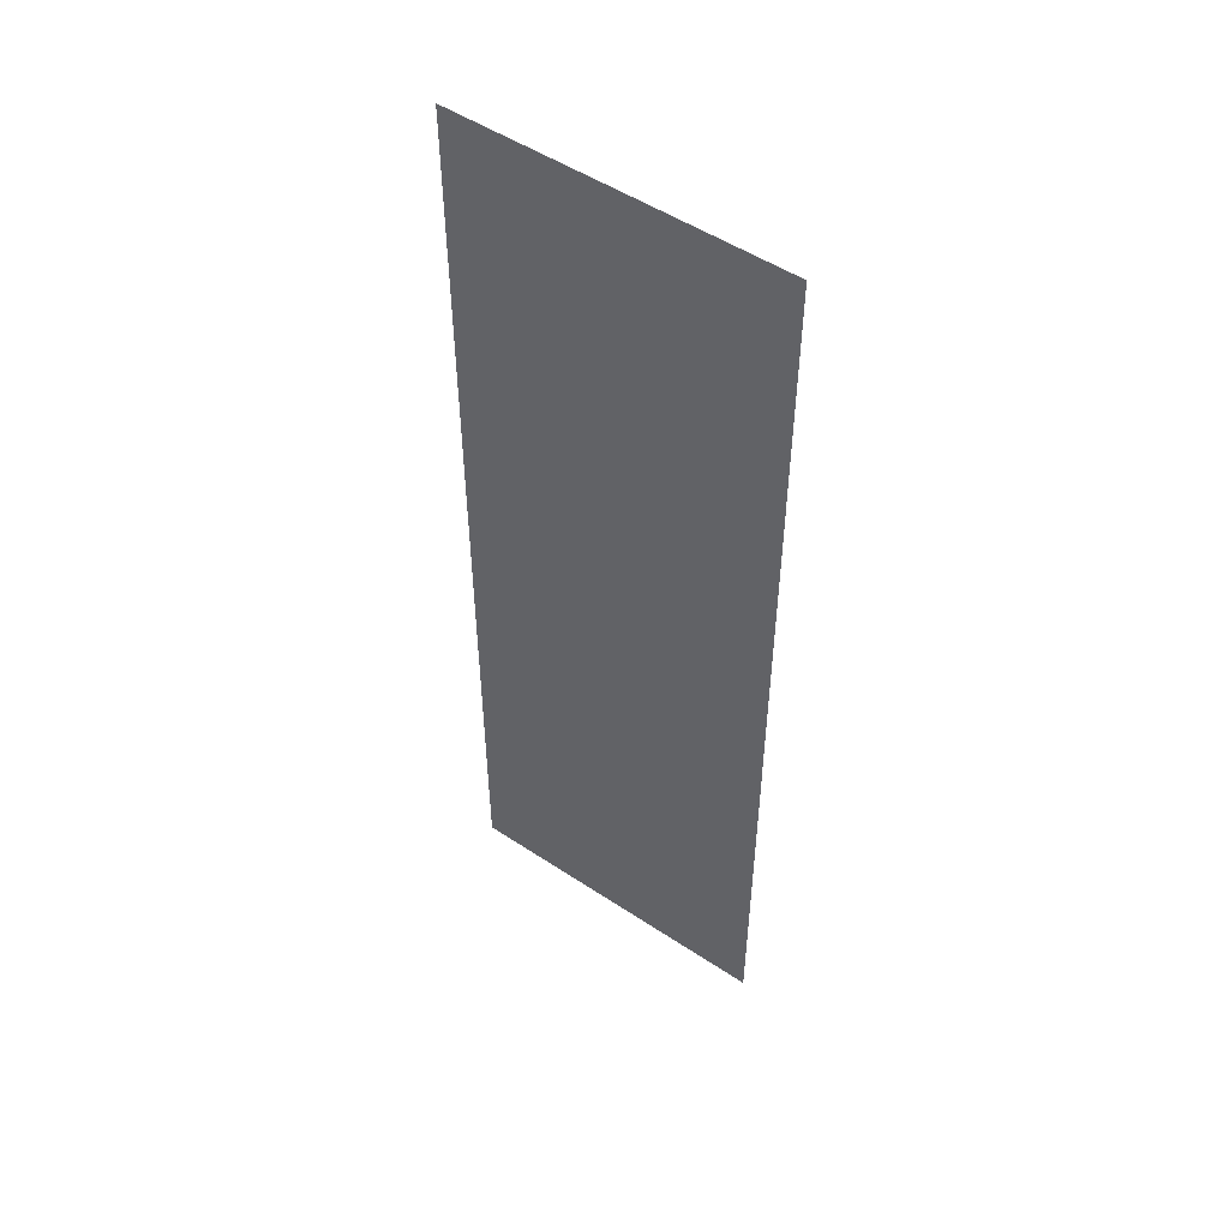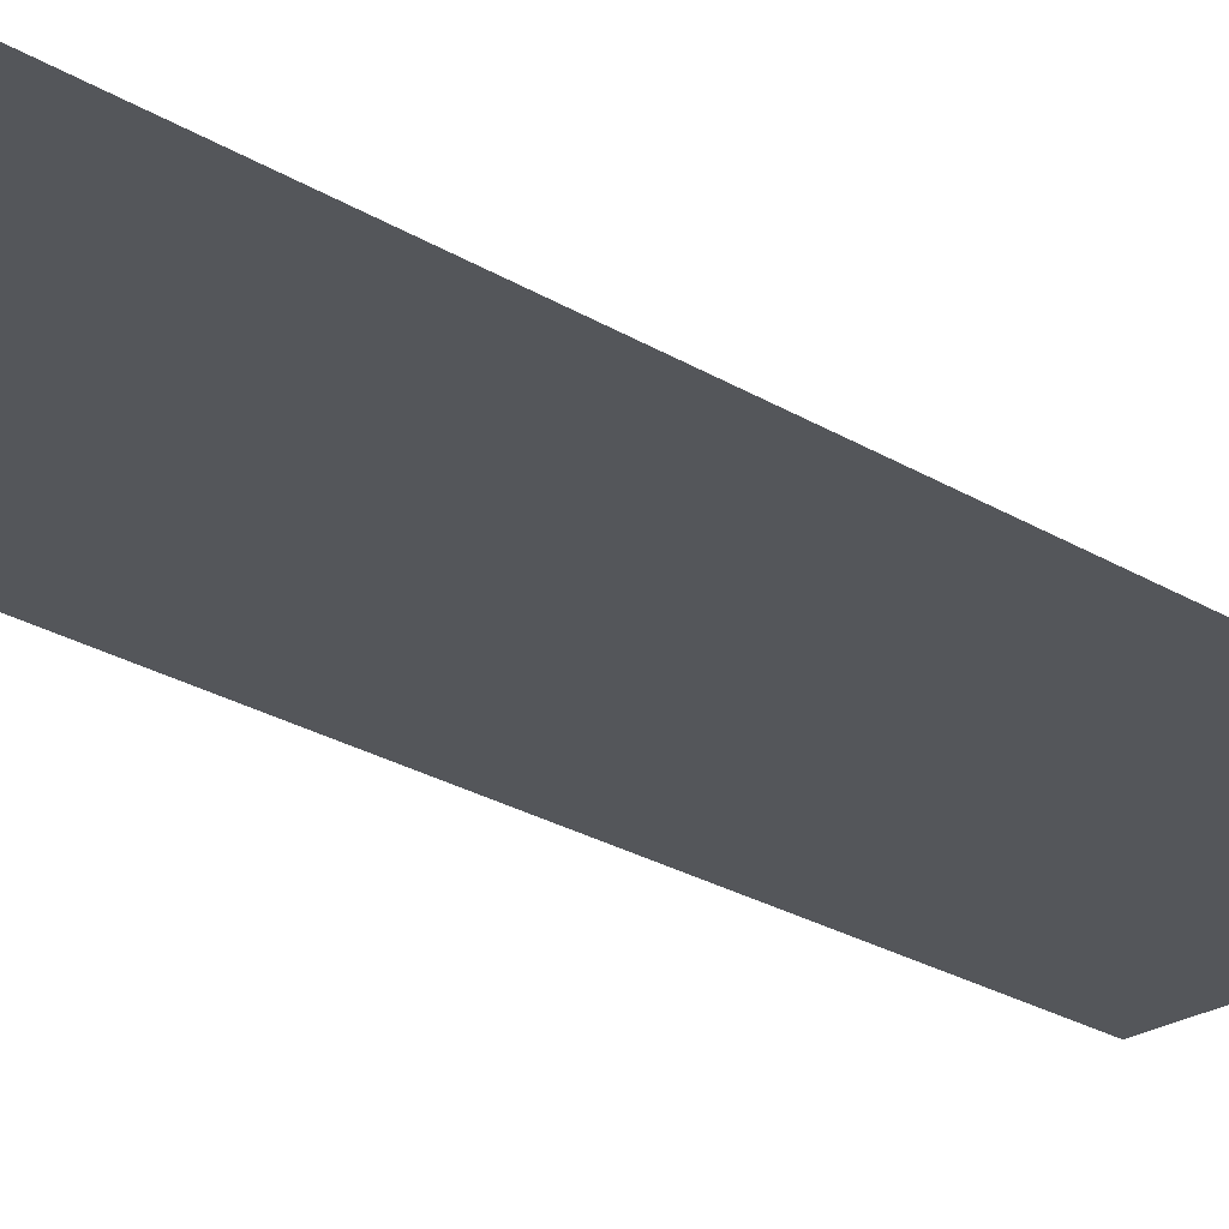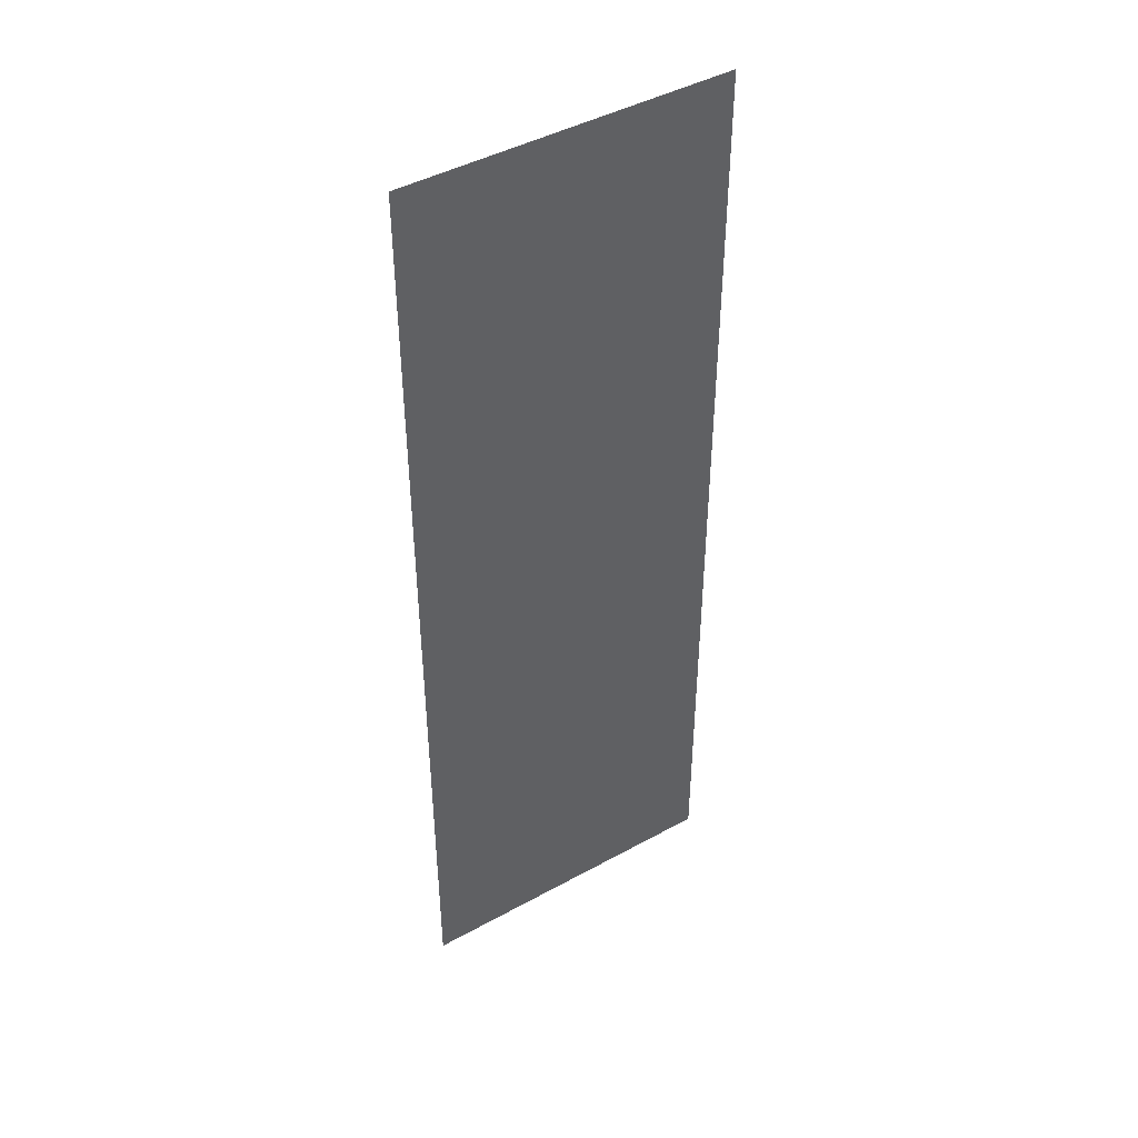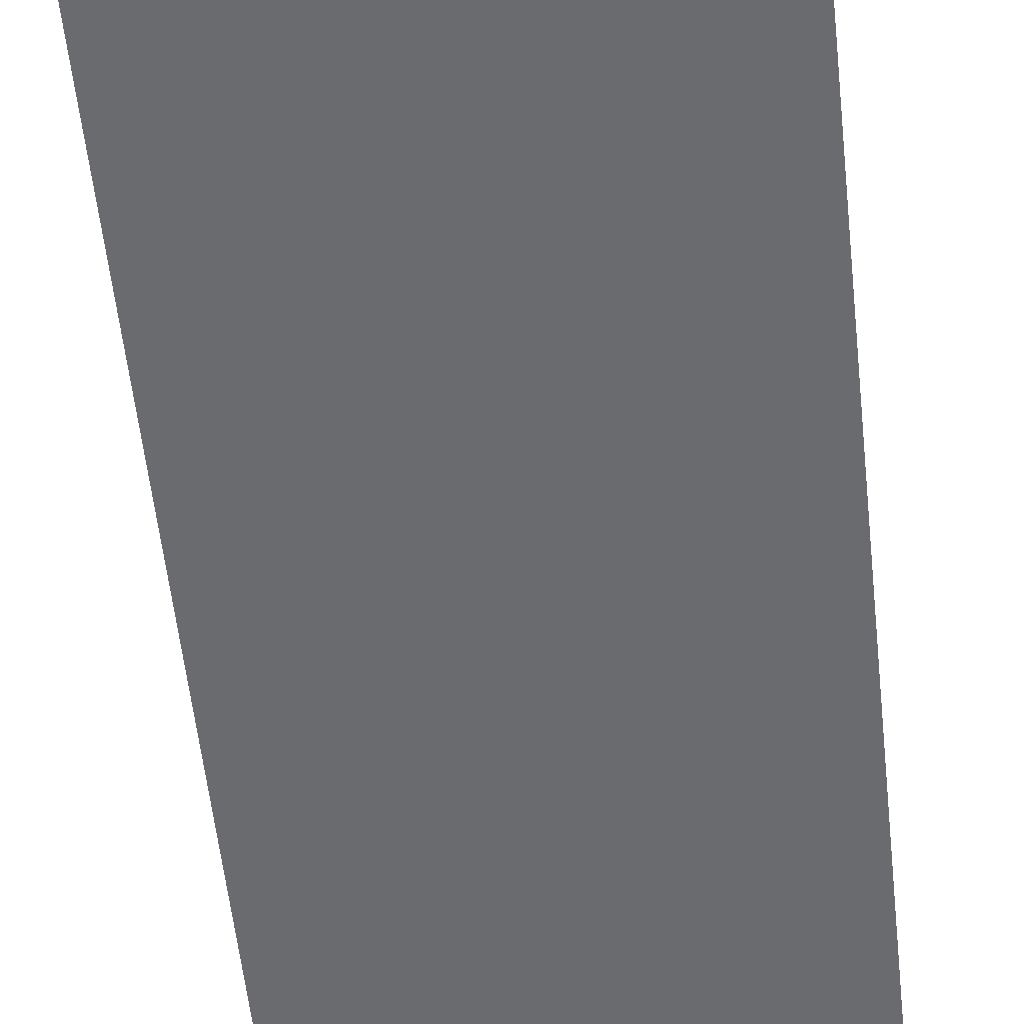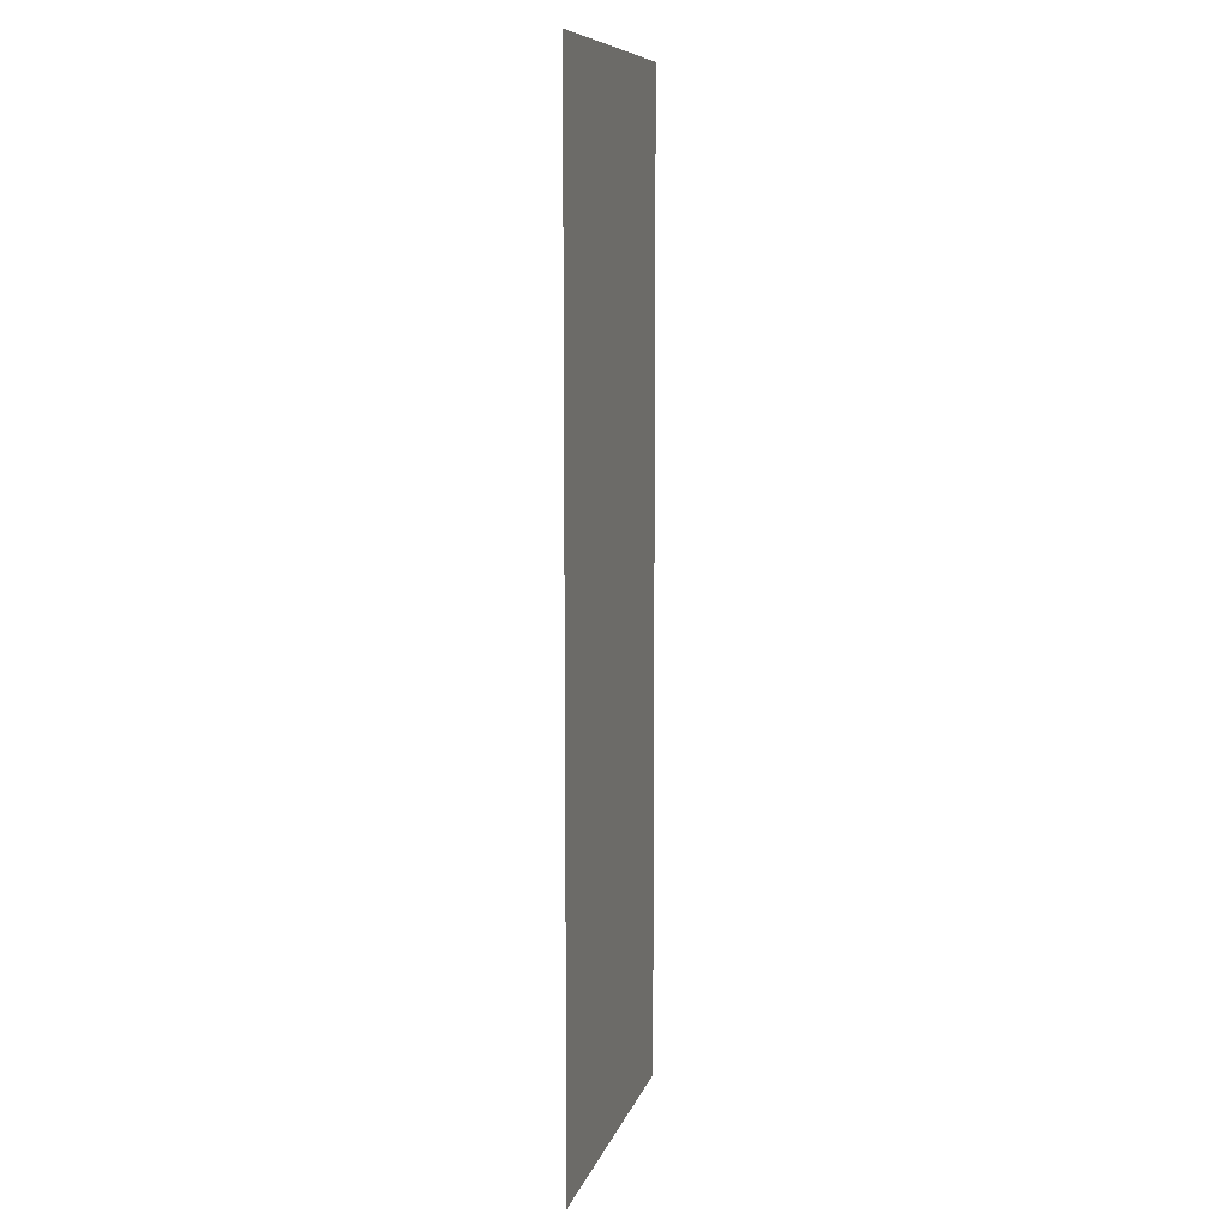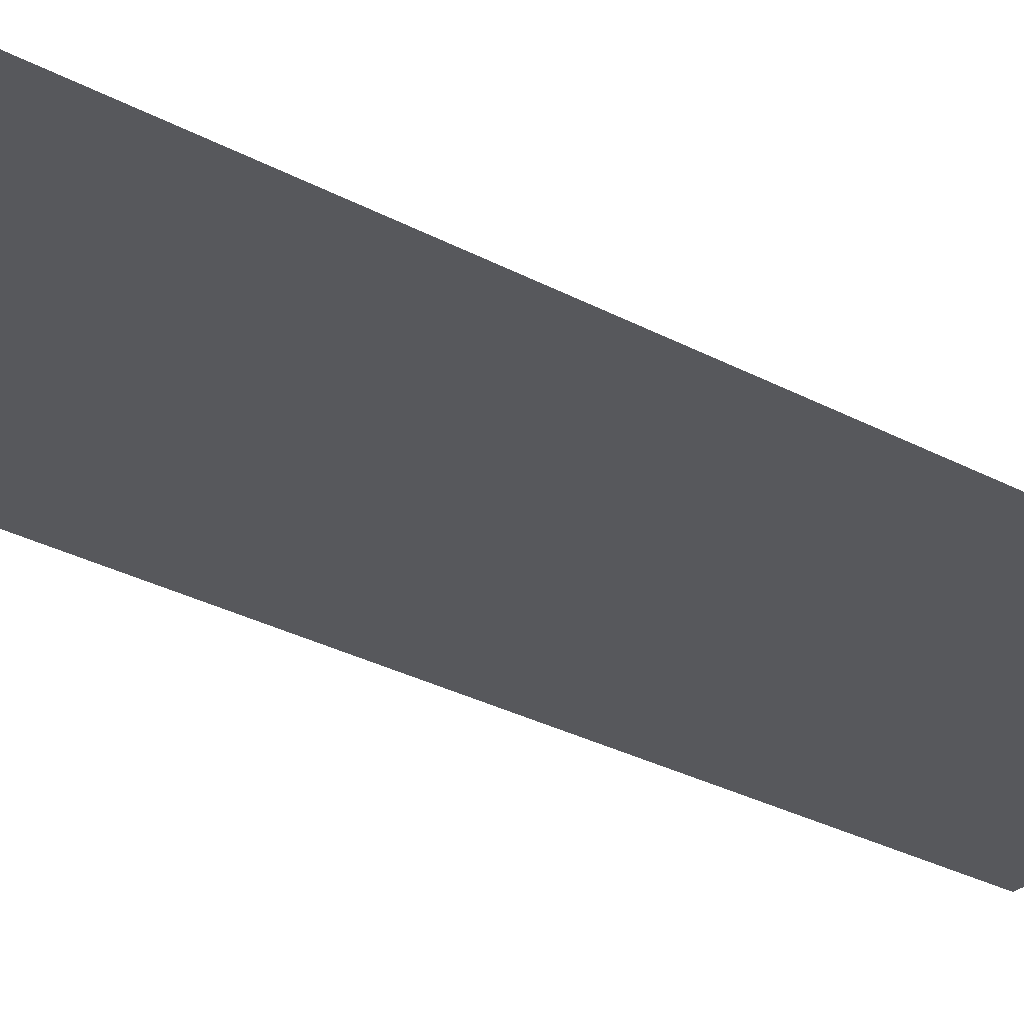
<metadata>
{"format":"obj","ext":"obj","renderer":"f3d","projection":"perspective","resolution":1024,"background":"white","views":[{"elev":51.5,"azim":35.7,"up":"+Y"},{"elev":-25.4,"azim":-134.4,"up":"+Z"},{"elev":44.5,"azim":-32.7,"up":"+Y"},{"elev":-53.3,"azim":5.9,"up":"+Z"},{"elev":9.1,"azim":104.0,"up":"+Y"},{"elev":-28.5,"azim":-129.4,"up":"+Z"}]}
</metadata>
<code>
v -70.7 -40.4 0
v -75.75 -40.4 0
v -75.75 -35.35 0
v -70.7 -35.35 0
v -70.7 -45.45 0
v -75.75 -45.45 0
v -75.75 -40.4 0
v -70.7 -40.4 0
v -70.7 -50.5 0
v -75.75 -50.5 0
v -75.75 -45.45 0
v -70.7 -45.45 0
g Level1_mesh_0005
f 1 2 3 4
f 5 6 7 8
f 9 10 11 12

</code>
